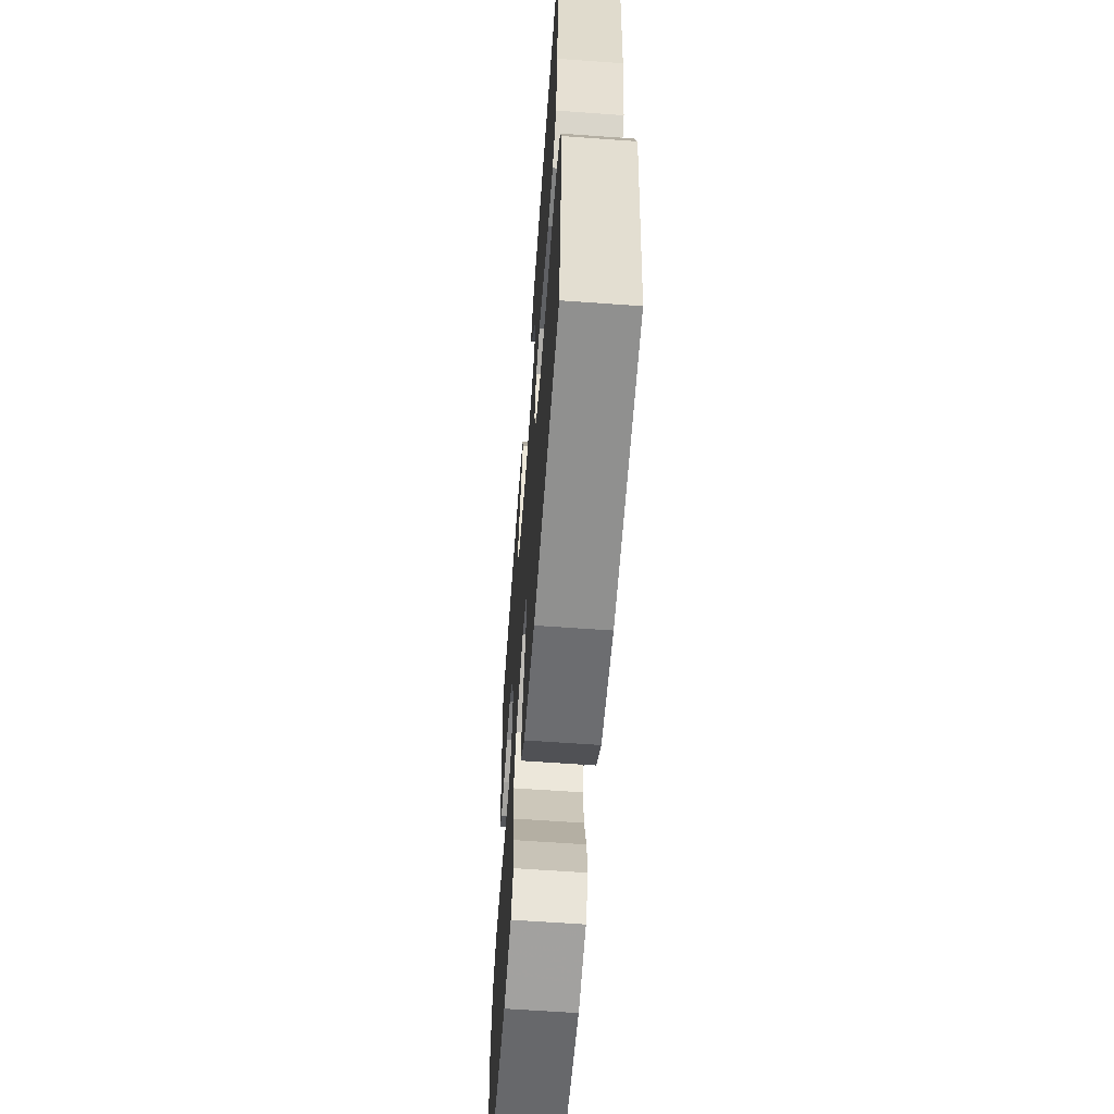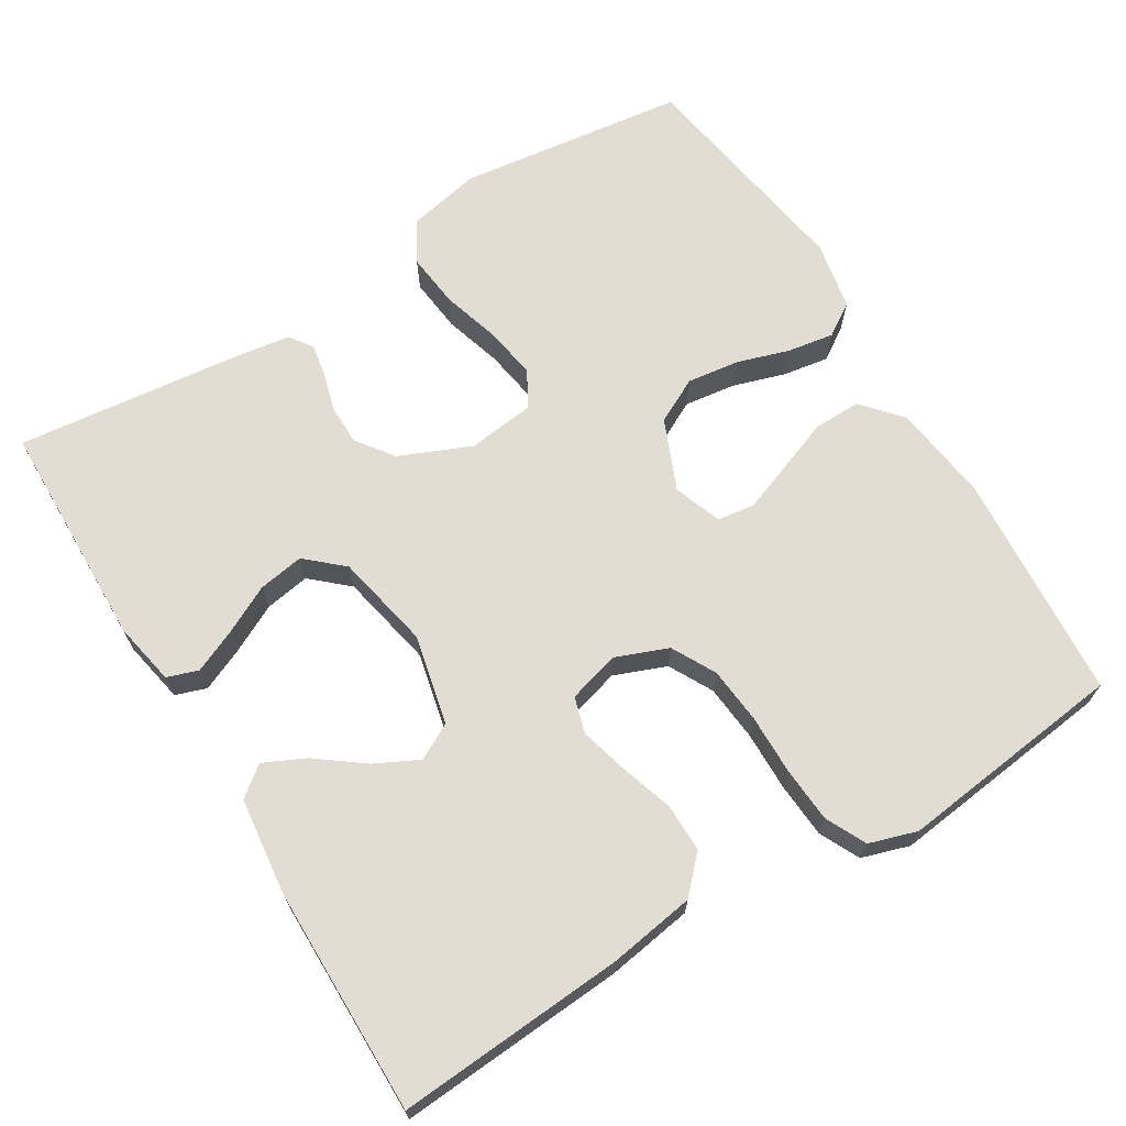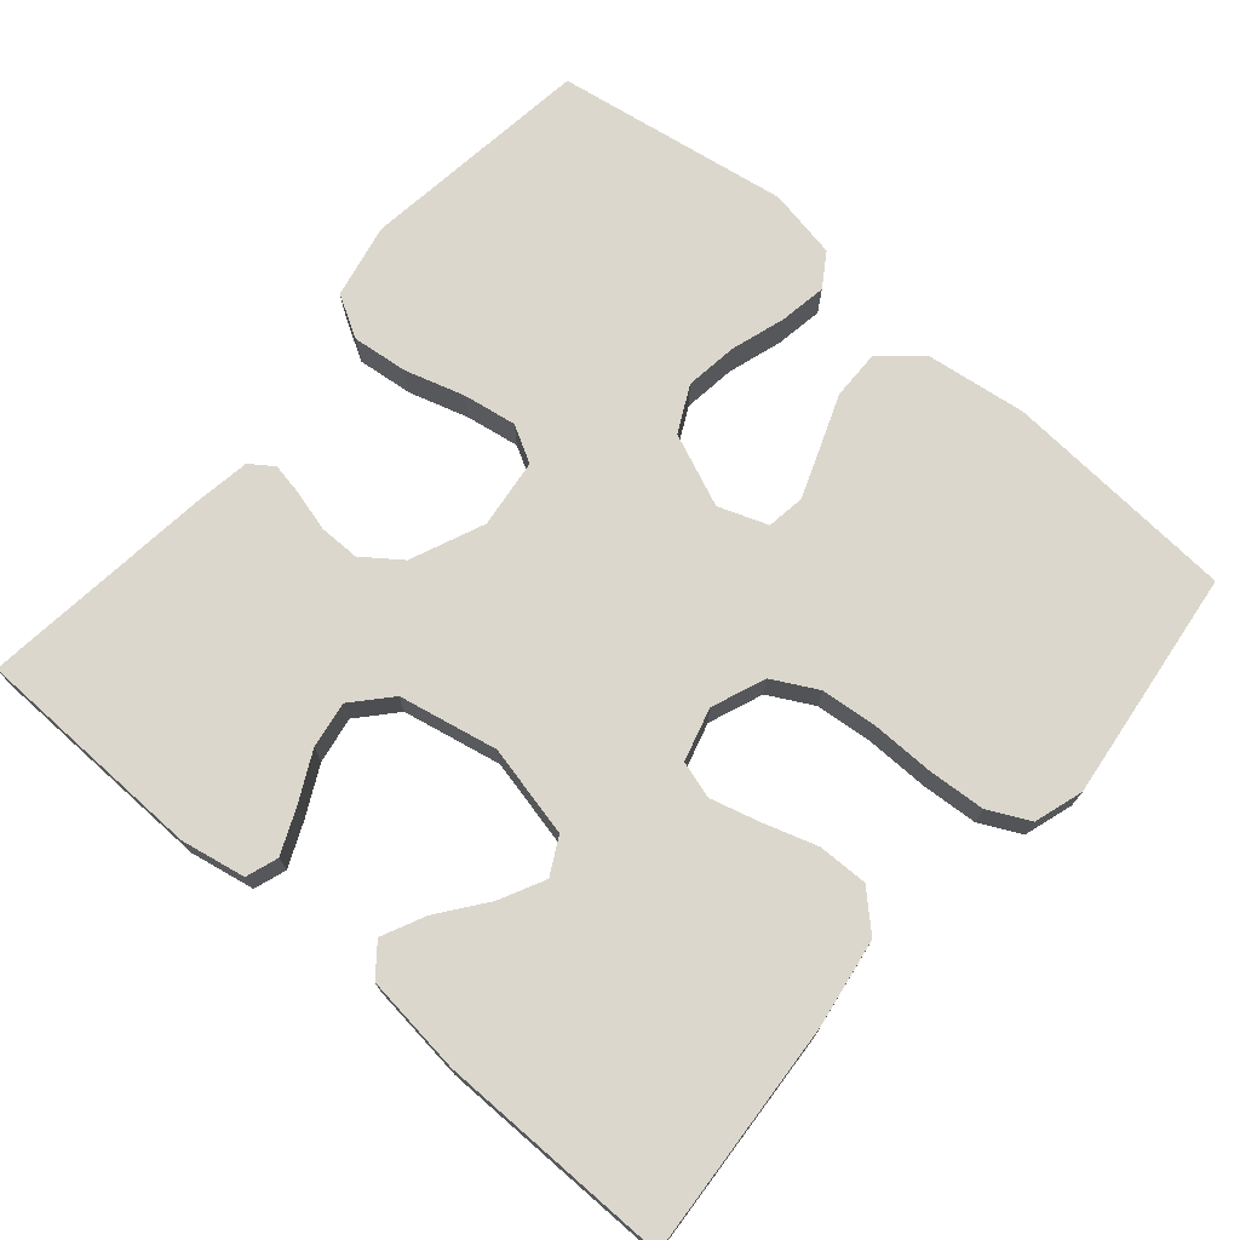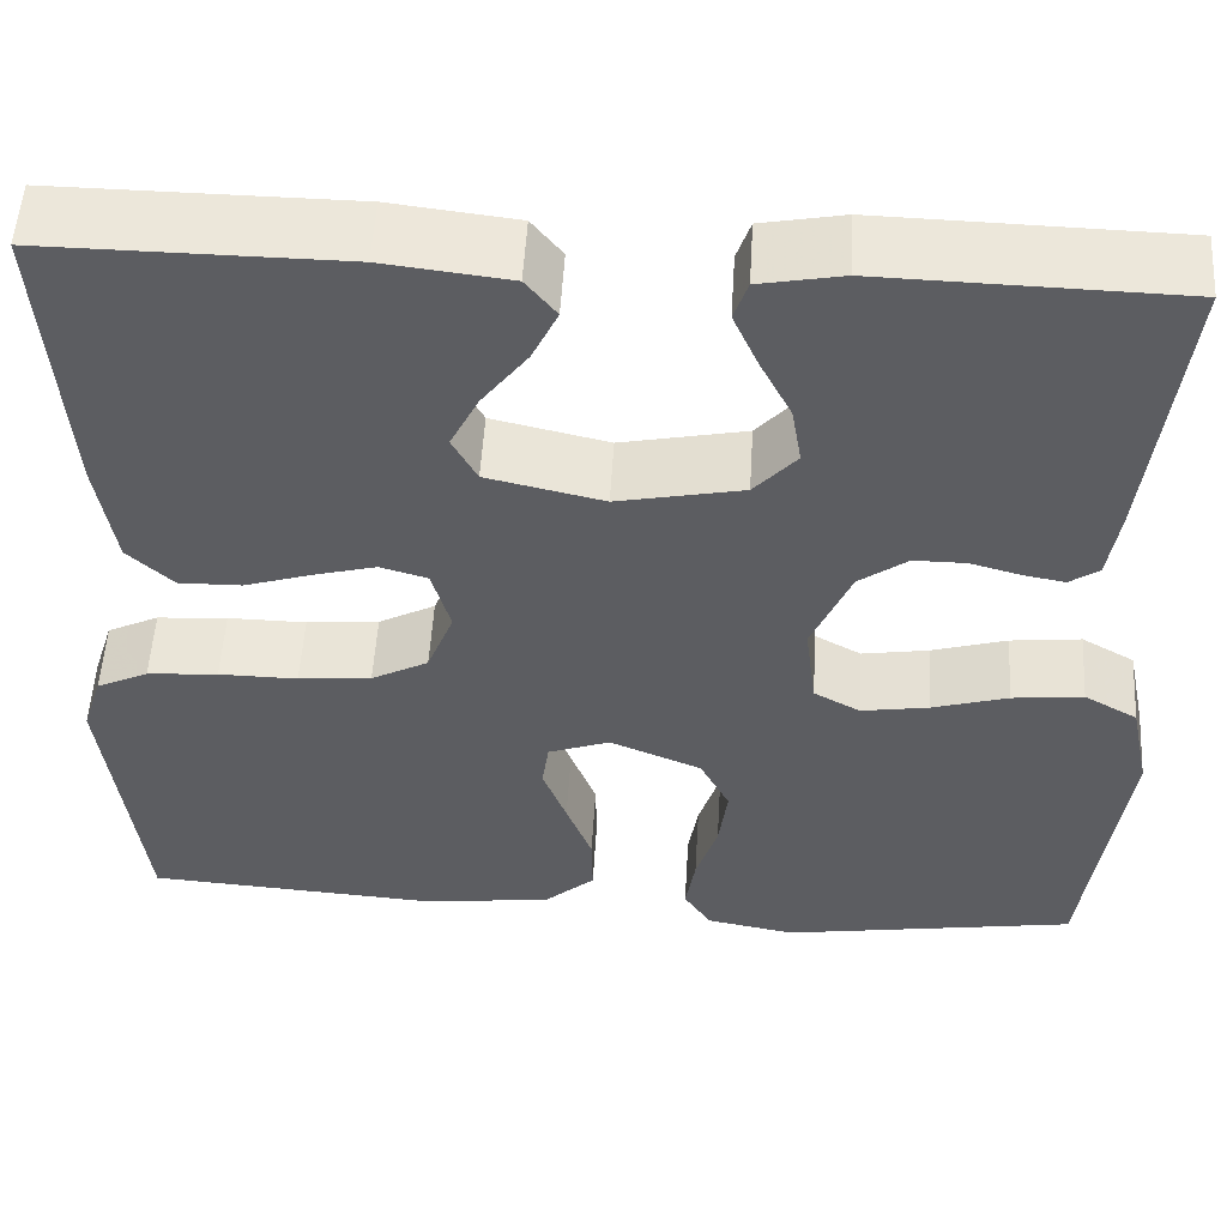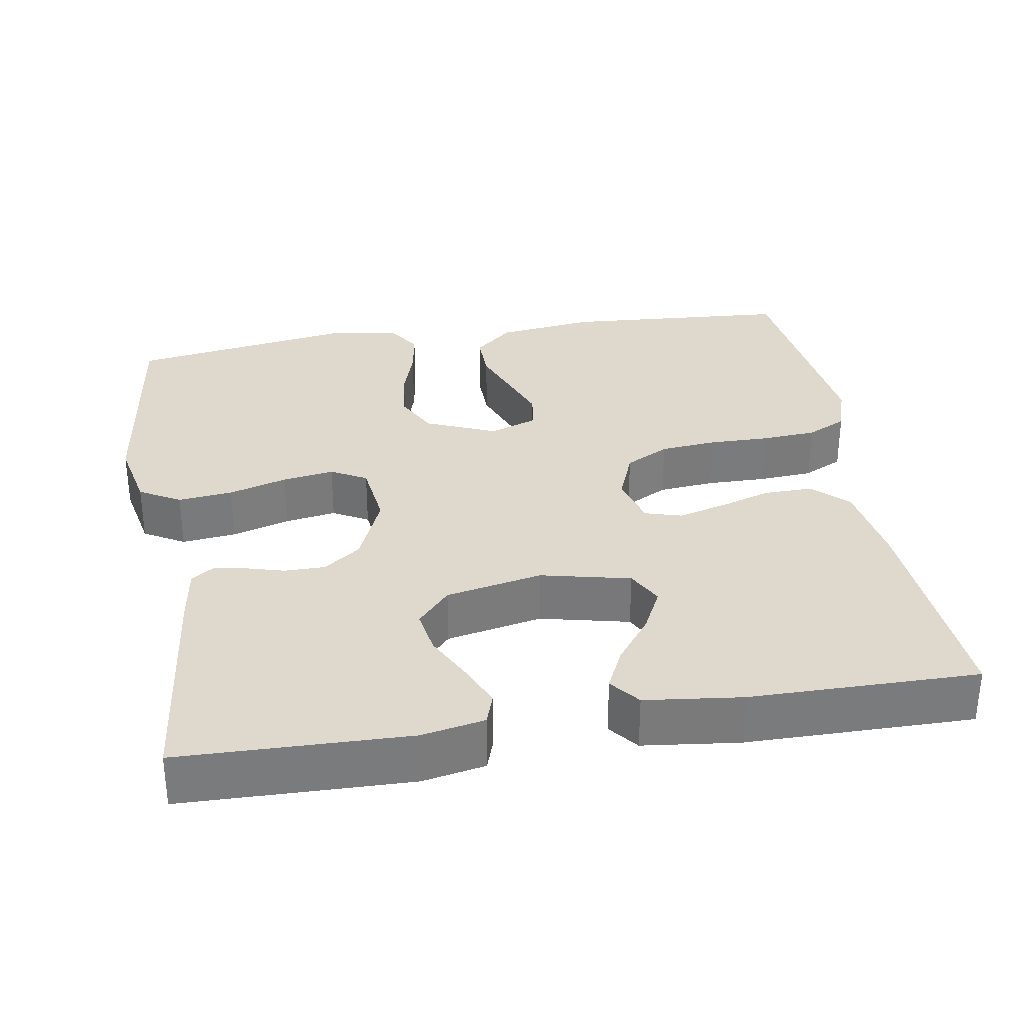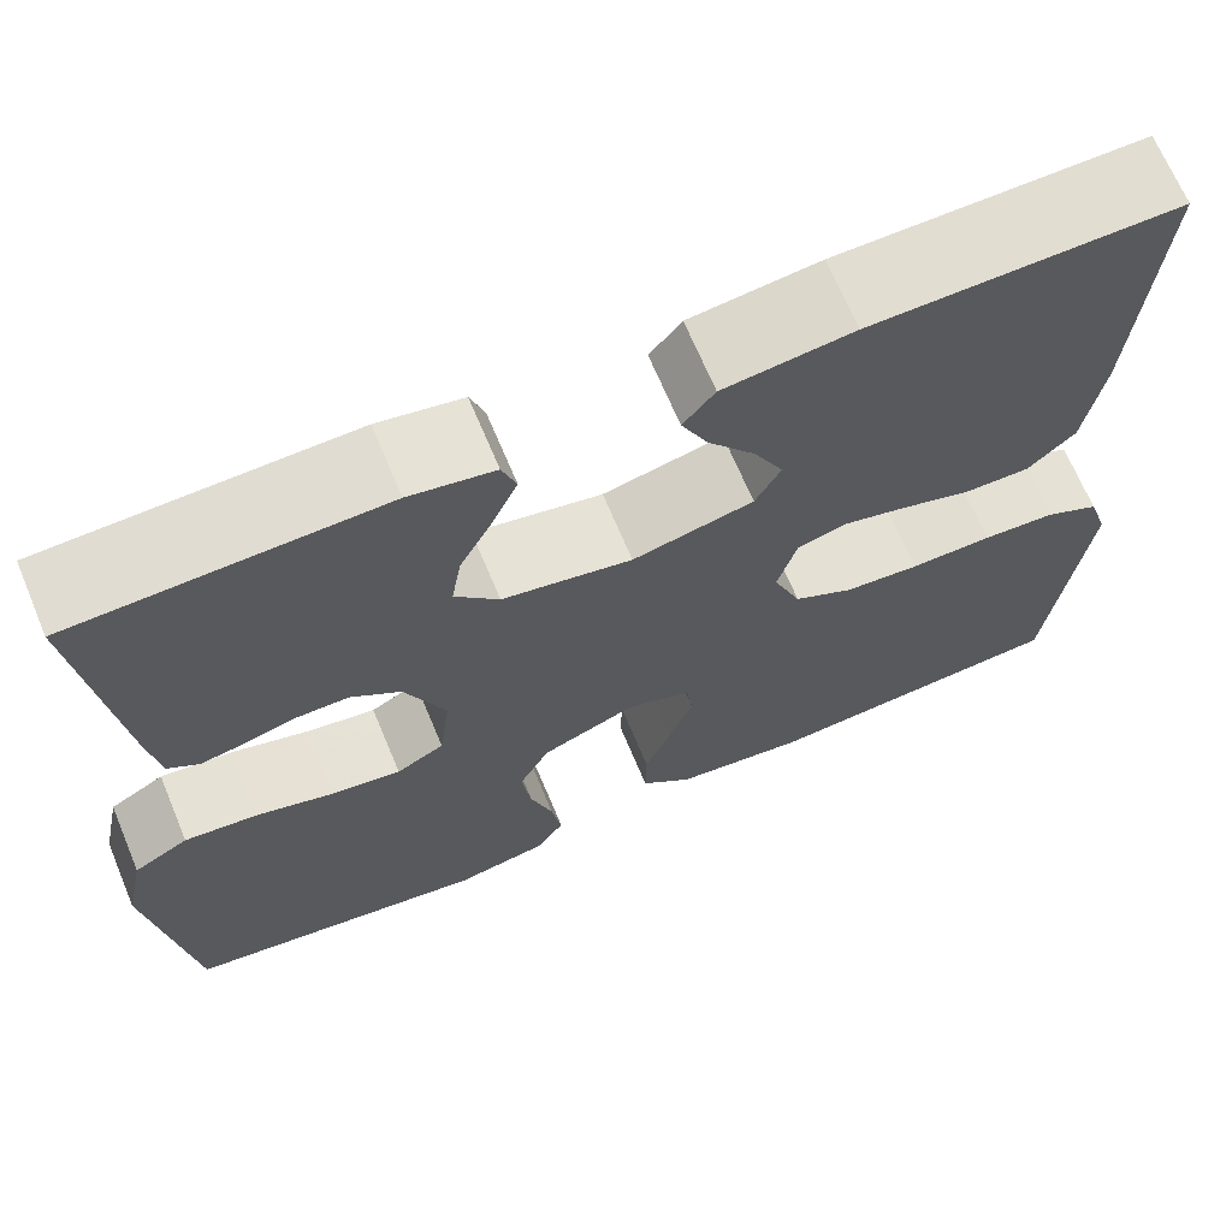
<metadata>
{"format":"obj","ext":"obj","renderer":"f3d","projection":"perspective","resolution":1024,"background":"white","views":[{"elev":-61.5,"azim":85.8,"up":"+Z"},{"elev":68.2,"azim":58.6,"up":"+Y"},{"elev":73.0,"azim":40.7,"up":"+Y"},{"elev":53.2,"azim":-176.6,"up":"+Z"},{"elev":32.1,"azim":-9.4,"up":"+Y"},{"elev":68.3,"azim":-22.7,"up":"+Z"}]}
</metadata>
<code>
v -0.5 0.07 0.5
v -0.2 0.07 0.507
v -0.117 0.07 0.491
v -0.103 0.07 0.45
v -0.128 0.07 0.393
v -0.16 0.07 0.33
v -0.17 0.07 0.27
v -0.127 0.07 0.222
v 0 0.07 0.196
v 0.118 0.07 0.223
v 0.143 0.07 0.27
v 0.114 0.07 0.328
v 0.068 0.07 0.389
v 0.042 0.07 0.444
v 0.073 0.07 0.483
v 0.2 0.07 0.498
v 0.5 0.07 0.5
v 0.479 0.07 0.2
v 0.461 0.07 0.086
v 0.415 0.07 0.042
v 0.351 0.07 0.043
v 0.282 0.07 0.065
v 0.219 0.07 0.082
v 0.171 0.07 0.068
v 0.152 0.07 0
v 0.179 0.07 -0.069
v 0.237 0.07 -0.1
v 0.311 0.07 -0.107
v 0.391 0.07 -0.106
v 0.463 0.07 -0.111
v 0.516 0.07 -0.137
v 0.536 0.07 -0.2
v 0.5 0.07 -0.5
v 0.2 0.07 -0.521
v 0.07 0.07 -0.504
v 0.019 0.07 -0.459
v 0.02 0.07 -0.396
v 0.046 0.07 -0.328
v 0.07 0.07 -0.264
v 0.063 0.07 -0.215
v 0 0.07 -0.192
v -0.093 0.07 -0.231
v -0.123 0.07 -0.29
v -0.114 0.07 -0.358
v -0.092 0.07 -0.427
v -0.082 0.07 -0.488
v -0.11 0.07 -0.531
v -0.2 0.07 -0.548
v -0.5 0.07 -0.5
v -0.539 0.07 -0.2
v -0.519 0.07 -0.104
v -0.465 0.07 -0.073
v -0.393 0.07 -0.081
v -0.316 0.07 -0.104
v -0.248 0.07 -0.115
v -0.201 0.07 -0.089
v -0.19 0.07 0
v -0.23 0.07 0.094
v -0.279 0.07 0.13
v -0.332 0.07 0.13
v -0.382 0.07 0.116
v -0.425 0.07 0.108
v -0.455 0.07 0.129
v -0.466 0.07 0.2
v -0.5 0 0.5
v -0.2 0 0.507
v -0.117 0 0.491
v -0.103 0 0.45
v -0.128 0 0.393
v -0.16 0 0.33
v -0.17 0 0.27
v -0.127 0 0.222
v 0 0 0.196
v 0.118 0 0.223
v 0.143 0 0.27
v 0.114 0 0.328
v 0.068 0 0.389
v 0.042 0 0.444
v 0.073 0 0.483
v 0.2 0 0.498
v 0.5 0 0.5
v 0.479 0 0.2
v 0.461 0 0.086
v 0.415 0 0.042
v 0.351 0 0.043
v 0.282 0 0.065
v 0.219 0 0.082
v 0.171 0 0.068
v 0.152 0 0
v 0.179 0 -0.069
v 0.237 0 -0.1
v 0.311 0 -0.107
v 0.391 0 -0.106
v 0.463 0 -0.111
v 0.516 0 -0.137
v 0.536 0 -0.2
v 0.5 0 -0.5
v 0.2 0 -0.521
v 0.07 0 -0.504
v 0.019 0 -0.459
v 0.02 0 -0.396
v 0.046 0 -0.328
v 0.07 0 -0.264
v 0.063 0 -0.215
v 0 0 -0.192
v -0.093 0 -0.231
v -0.123 0 -0.29
v -0.114 0 -0.358
v -0.092 0 -0.427
v -0.082 0 -0.488
v -0.11 0 -0.531
v -0.2 0 -0.548
v -0.5 0 -0.5
v -0.539 0 -0.2
v -0.519 0 -0.104
v -0.465 0 -0.073
v -0.393 0 -0.081
v -0.316 0 -0.104
v -0.248 0 -0.115
v -0.201 0 -0.089
v -0.19 0 0
v -0.23 0 0.094
v -0.279 0 0.13
v -0.332 0 0.13
v -0.382 0 0.116
v -0.425 0 0.108
v -0.455 0 0.129
v -0.466 0 0.2
f 4 5 6
f 3 4 6
f 2 3 6
f 1 2 6
f 64 1 6
f 63 64 6
f 62 63 6
f 61 62 6
f 60 61 6
f 59 60 6 7
f 58 59 7 8
f 57 58 8 9
f 56 57 9 10
f 52 53 54
f 51 52 54
f 50 51 54
f 49 50 54
f 48 49 54
f 47 48 54
f 46 47 54
f 45 46 54
f 44 45 54
f 43 44 54 55
f 42 43 55 56
f 36 37 38
f 35 36 38
f 34 35 38
f 33 34 38
f 32 33 38
f 31 32 38
f 30 31 38
f 29 30 38
f 28 29 38
f 27 28 38 39
f 26 27 39 40
f 20 21 22
f 19 20 22
f 18 19 22
f 17 18 22
f 16 17 22
f 15 16 22
f 14 15 22
f 12 13 14
f 12 14 22
f 11 12 22
f 10 11 22 23
f 41 42 56 10
f 25 26 40 41
f 24 25 41 10
f 10 23 24
f 70 69 68
f 70 68 67
f 70 67 66
f 70 66 65
f 70 65 128
f 70 128 127
f 70 127 126
f 70 126 125
f 70 125 124
f 71 70 124 123
f 72 71 123 122
f 73 72 122 121
f 74 73 121 120
f 118 117 116
f 118 116 115
f 118 115 114
f 118 114 113
f 118 113 112
f 118 112 111
f 118 111 110
f 118 110 109
f 118 109 108
f 119 118 108 107
f 120 119 107 106
f 102 101 100
f 102 100 99
f 102 99 98
f 102 98 97
f 102 97 96
f 102 96 95
f 102 95 94
f 102 94 93
f 102 93 92
f 103 102 92 91
f 104 103 91 90
f 86 85 84
f 86 84 83
f 86 83 82
f 86 82 81
f 86 81 80
f 86 80 79
f 86 79 78
f 78 77 76
f 86 78 76
f 86 76 75
f 87 86 75 74
f 74 120 106 105
f 105 104 90 89
f 74 105 89 88
f 88 87 74
f 1 65 66 2
f 2 66 67 3
f 3 67 68 4
f 4 68 69 5
f 5 69 70 6
f 6 70 71 7
f 7 71 72 8
f 8 72 73 9
f 9 73 74 10
f 10 74 75 11
f 11 75 76 12
f 12 76 77 13
f 13 77 78 14
f 14 78 79 15
f 15 79 80 16
f 16 80 81 17
f 17 81 82 18
f 18 82 83 19
f 19 83 84 20
f 20 84 85 21
f 21 85 86 22
f 22 86 87 23
f 23 87 88 24
f 24 88 89 25
f 25 89 90 26
f 26 90 91 27
f 27 91 92 28
f 28 92 93 29
f 29 93 94 30
f 30 94 95 31
f 31 95 96 32
f 32 96 97 33
f 33 97 98 34
f 34 98 99 35
f 35 99 100 36
f 36 100 101 37
f 37 101 102 38
f 38 102 103 39
f 39 103 104 40
f 40 104 105 41
f 41 105 106 42
f 42 106 107 43
f 43 107 108 44
f 44 108 109 45
f 45 109 110 46
f 46 110 111 47
f 47 111 112 48
f 48 112 113 49
f 49 113 114 50
f 50 114 115 51
f 51 115 116 52
f 52 116 117 53
f 53 117 118 54
f 54 118 119 55
f 55 119 120 56
f 56 120 121 57
f 57 121 122 58
f 58 122 123 59
f 59 123 124 60
f 60 124 125 61
f 61 125 126 62
f 62 126 127 63
f 63 127 128 64
f 64 128 65 1

</code>
